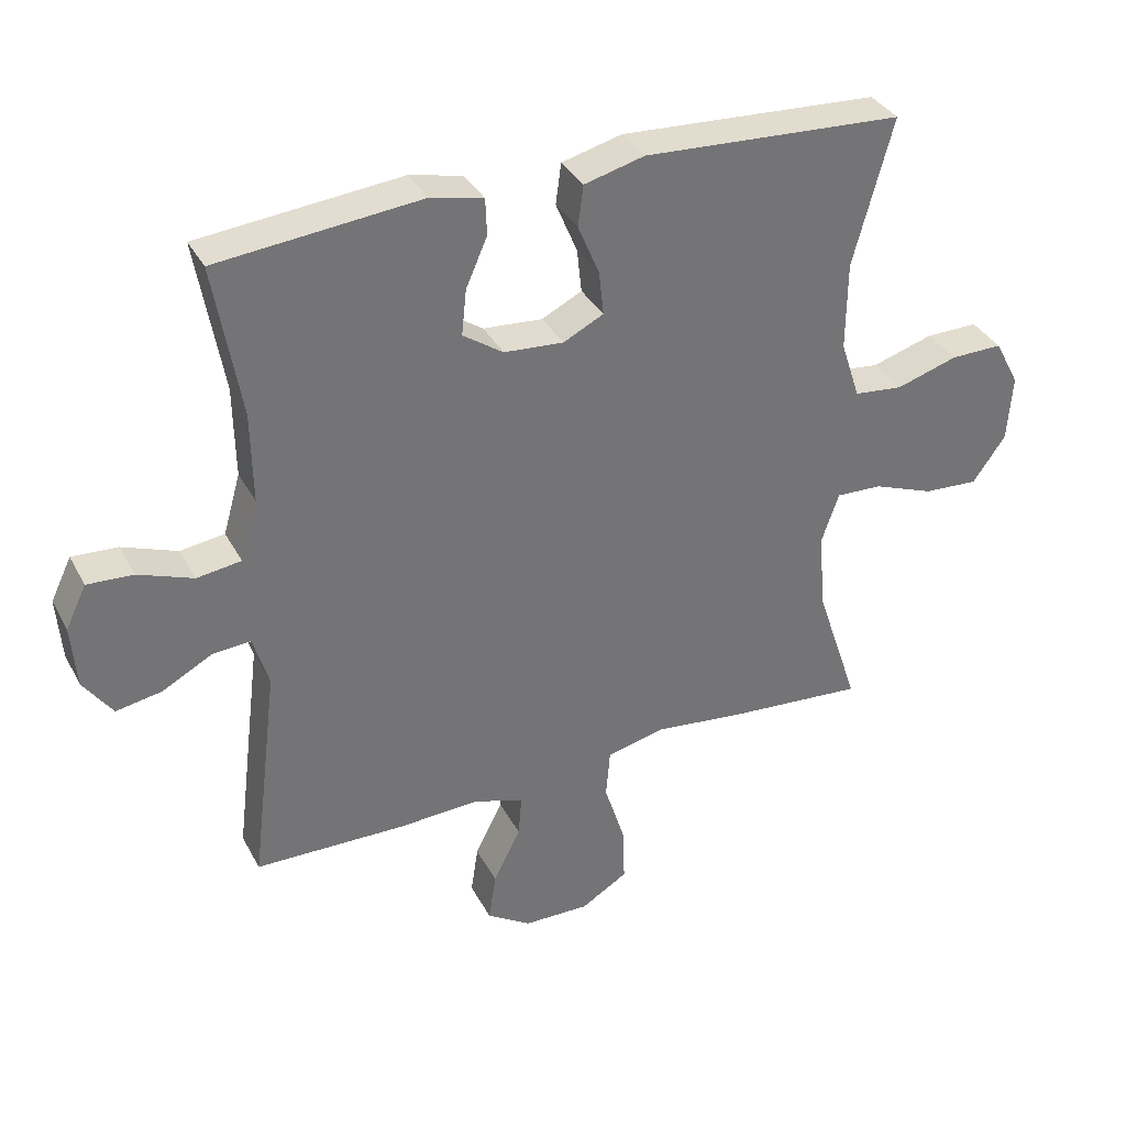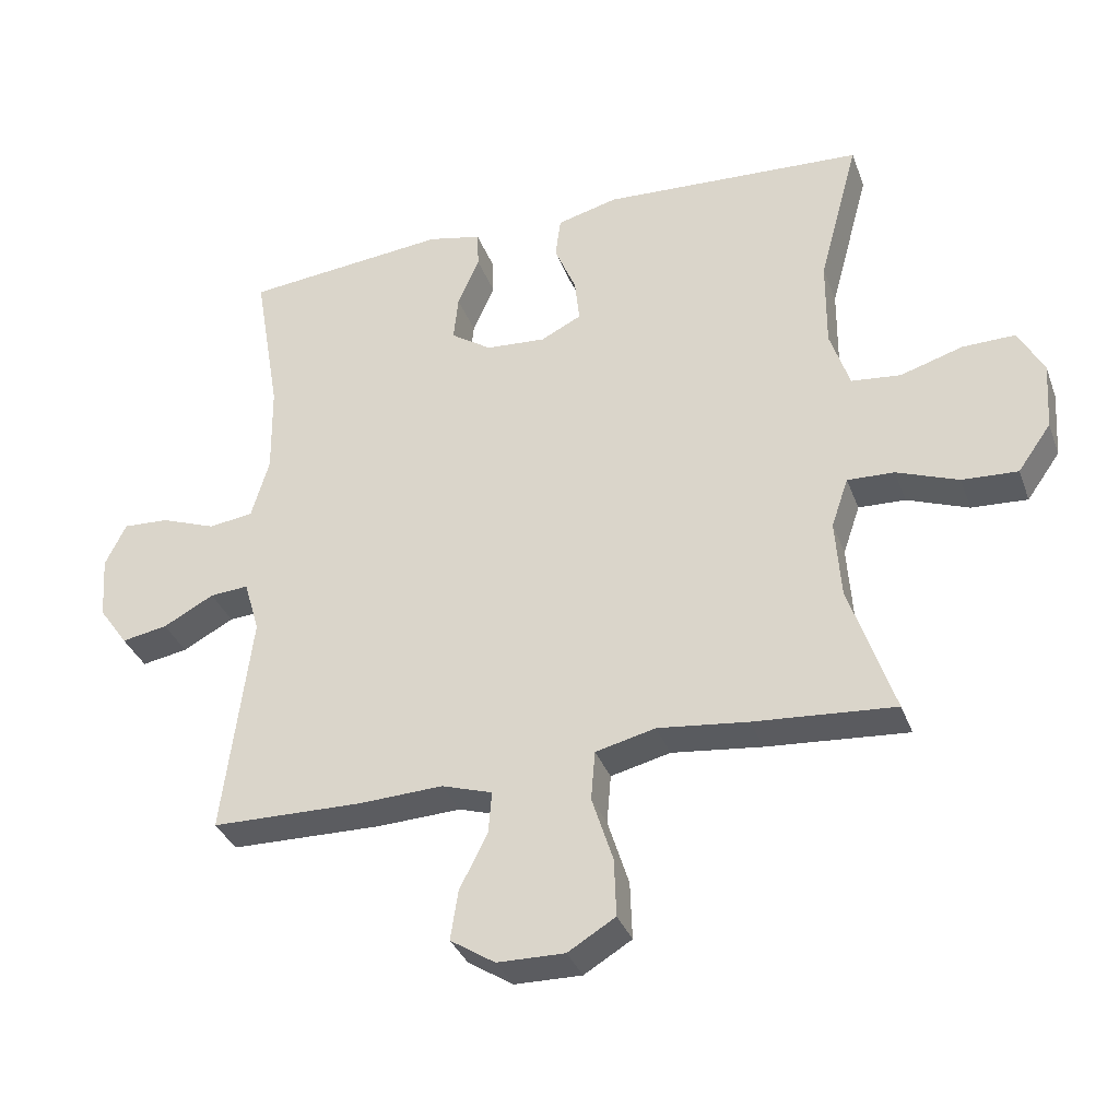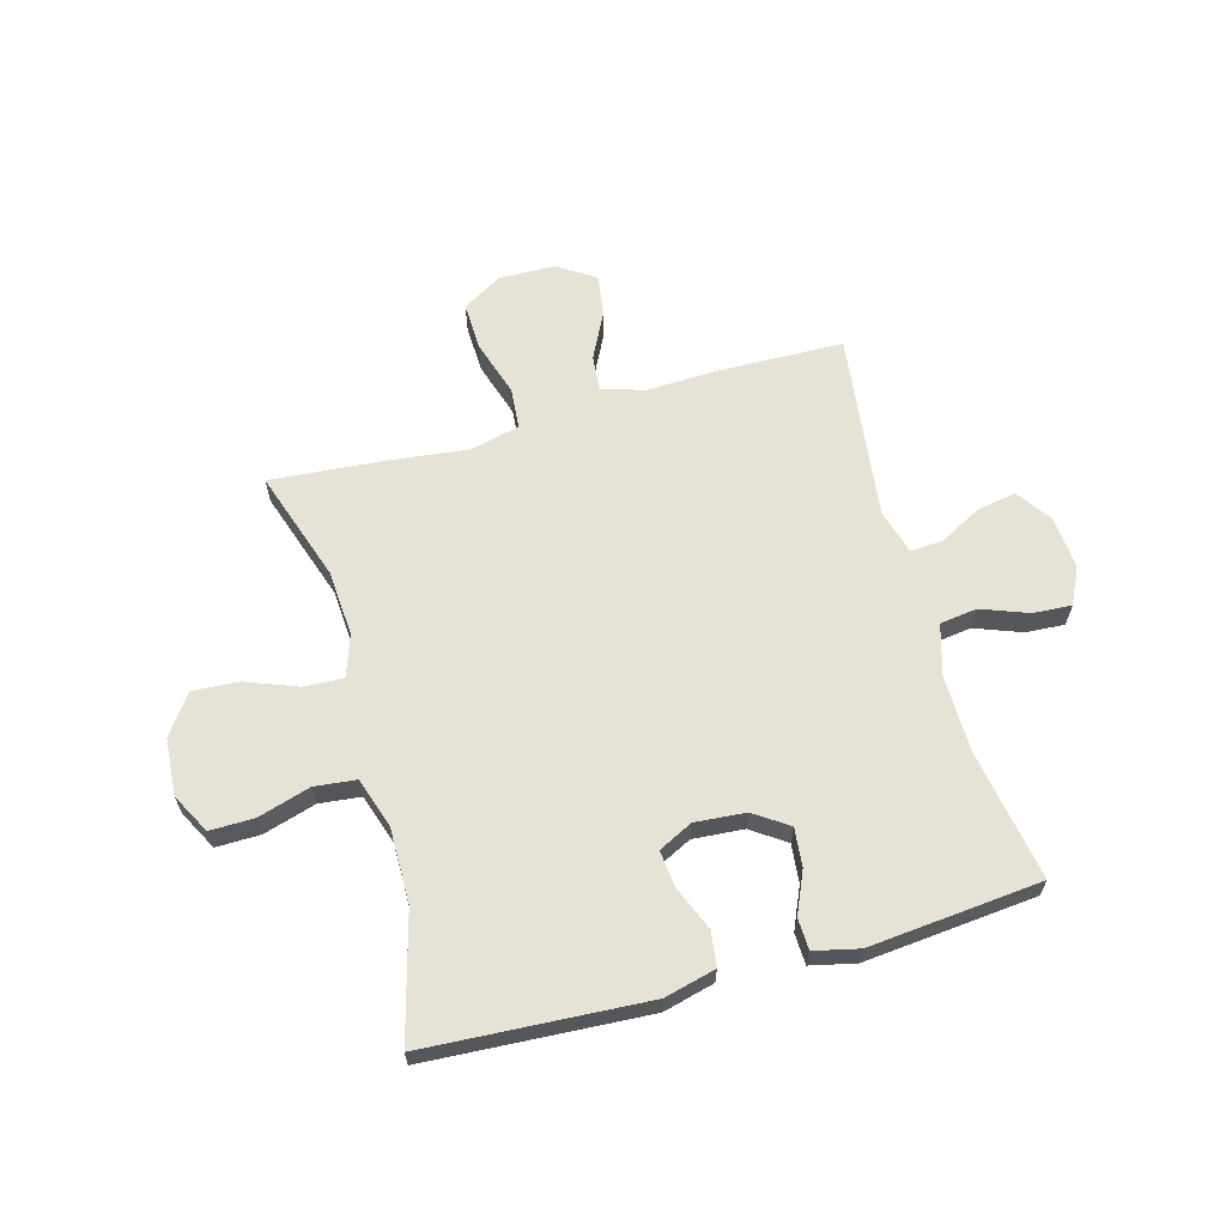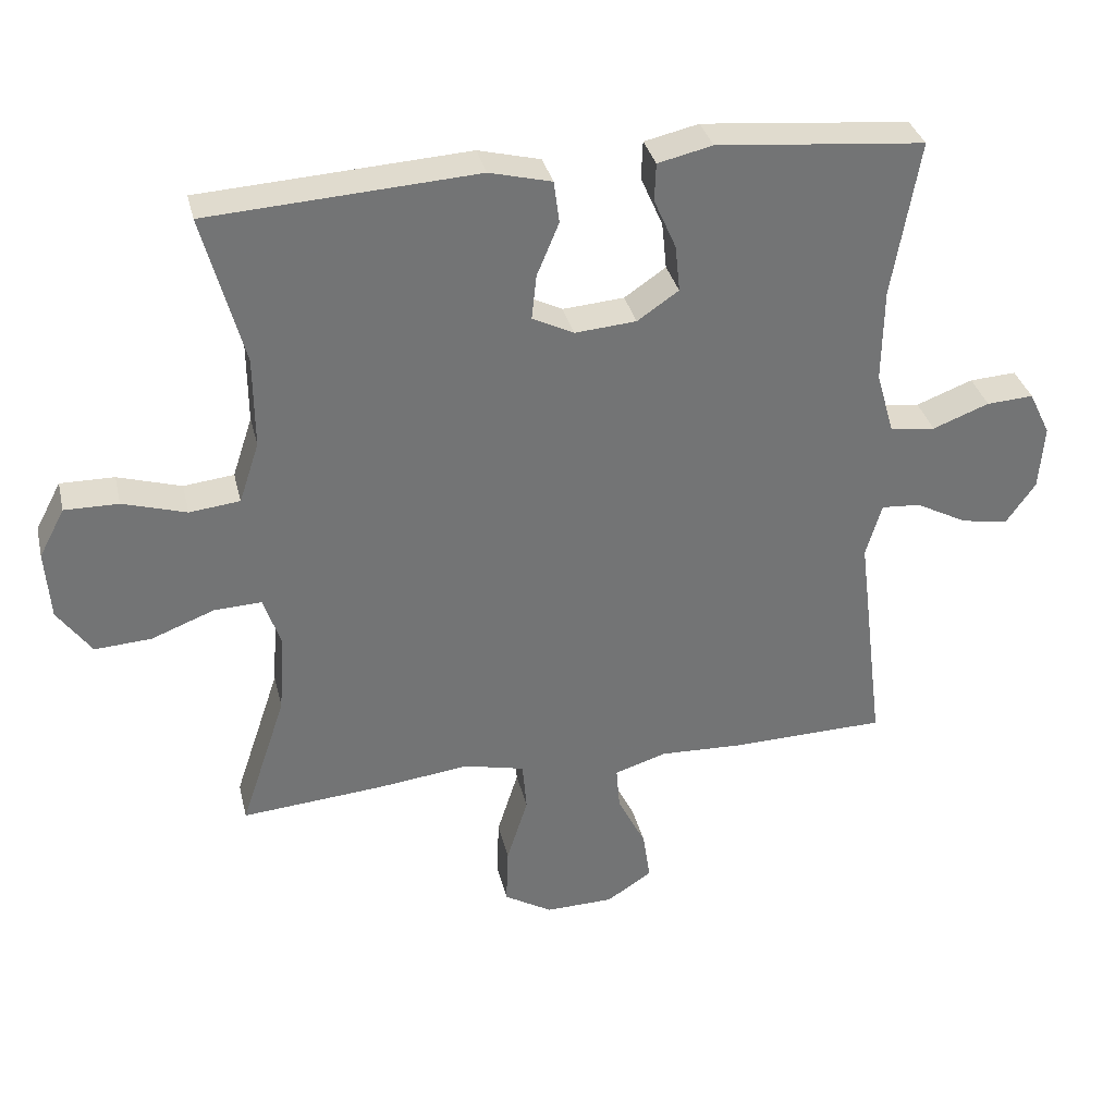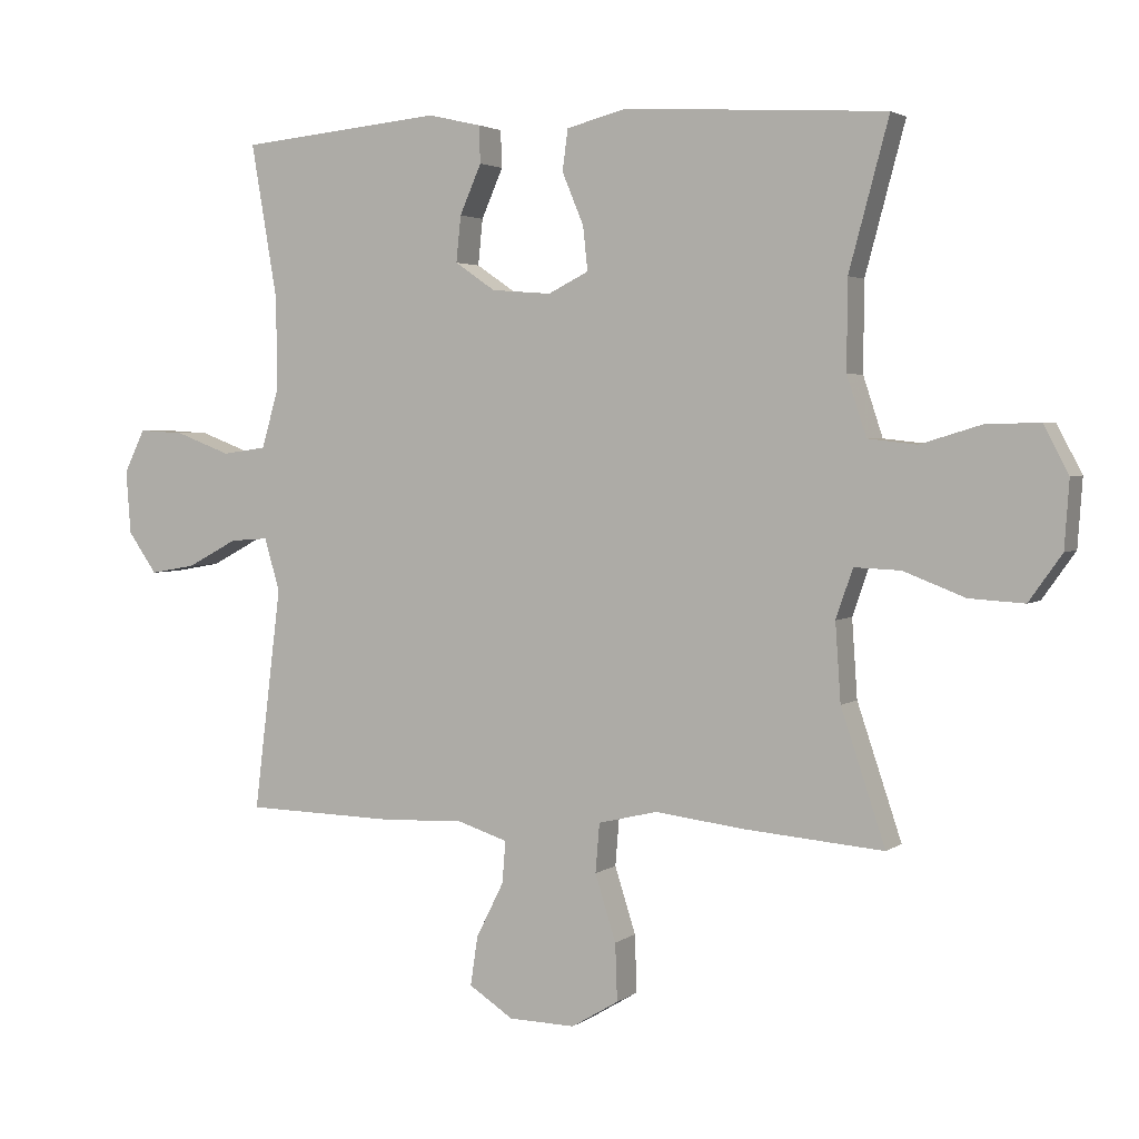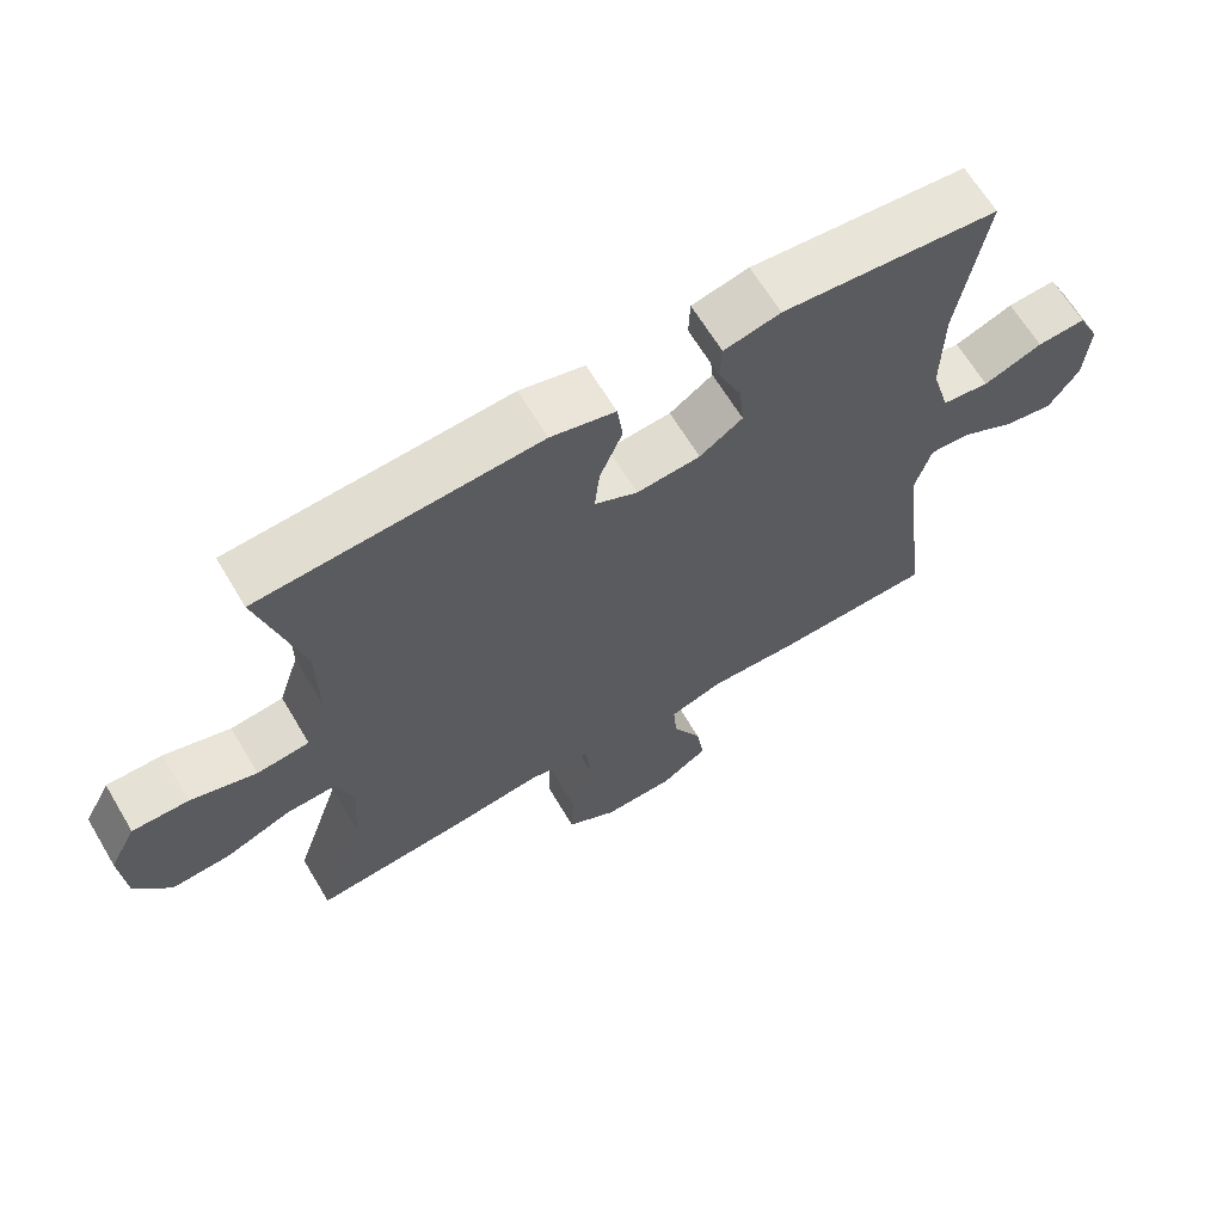
<metadata>
{"format":"obj","ext":"obj","renderer":"f3d","projection":"perspective","resolution":1024,"background":"white","views":[{"elev":35.4,"azim":155.0,"up":"+Z"},{"elev":-34.8,"azim":-161.1,"up":"+Z"},{"elev":63.4,"azim":-15.5,"up":"+Y"},{"elev":34.2,"azim":-13.2,"up":"+Z"},{"elev":3.0,"azim":-155.0,"up":"+Z"},{"elev":65.4,"azim":-30.9,"up":"+Z"}]}
</metadata>
<code>
v 0.5 0.07 -0.5
v 0.276 0.07 -0.505
v 0.153 0.07 -0.5
v 0.078 0.07 -0.524
v 0.083 0.07 -0.586
v 0.124 0.07 -0.668
v 0.135 0.07 -0.741
v 0.069 0.07 -0.784
v -0.03 0.07 -0.786
v -0.1 0.07 -0.744
v -0.097 0.07 -0.659
v -0.066 0.07 -0.561
v -0.072 0.07 -0.488
v -0.16 0.07 -0.467
v -0.293 0.07 -0.483
v -0.5 0.07 -0.5
v -0.434 0.07 -0.303
v -0.426 0.07 -0.187
v -0.451 0.07 -0.114
v -0.52 0.07 -0.117
v -0.611 0.07 -0.152
v -0.693 0.07 -0.157
v -0.742 0.07 -0.088
v -0.749 0.07 0.012
v -0.712 0.07 0.082
v -0.634 0.07 0.081
v -0.542 0.07 0.053
v -0.469 0.07 0.061
v -0.44 0.07 0.149
v -0.441 0.07 0.281
v -0.5 0.07 0.5
v -0.112 0.07 0.523
v -0.022 0.07 0.5
v -0.014 0.07 0.439
v -0.046 0.07 0.362
v -0.053 0.07 0.297
v 0.007 0.07 0.267
v 0.096 0.07 0.274
v 0.156 0.07 0.315
v 0.149 0.07 0.383
v 0.117 0.07 0.456
v 0.119 0.07 0.511
v 0.198 0.07 0.529
v 0.5 0.07 0.5
v 0.461 0.07 0.272
v 0.459 0.07 0.136
v 0.485 0.07 0.046
v 0.551 0.07 0.037
v 0.633 0.07 0.068
v 0.701 0.07 0.072
v 0.732 0.07 0.008
v 0.725 0.07 -0.086
v 0.682 0.07 -0.147
v 0.614 0.07 -0.135
v 0.539 0.07 -0.095
v 0.482 0.07 -0.091
v 0.459 0.07 -0.169
v 0.5 0 -0.5
v 0.276 0 -0.505
v 0.153 0 -0.5
v 0.078 0 -0.524
v 0.083 0 -0.586
v 0.124 0 -0.668
v 0.135 0 -0.741
v 0.069 0 -0.784
v -0.03 0 -0.786
v -0.1 0 -0.744
v -0.097 0 -0.659
v -0.066 0 -0.561
v -0.072 0 -0.488
v -0.16 0 -0.467
v -0.293 0 -0.483
v -0.5 0 -0.5
v -0.434 0 -0.303
v -0.426 0 -0.187
v -0.451 0 -0.114
v -0.52 0 -0.117
v -0.611 0 -0.152
v -0.693 0 -0.157
v -0.742 0 -0.088
v -0.749 0 0.012
v -0.712 0 0.082
v -0.634 0 0.081
v -0.542 0 0.053
v -0.469 0 0.061
v -0.44 0 0.149
v -0.441 0 0.281
v -0.5 0 0.5
v -0.112 0 0.523
v -0.022 0 0.5
v -0.014 0 0.439
v -0.046 0 0.362
v -0.053 0 0.297
v 0.007 0 0.267
v 0.096 0 0.274
v 0.156 0 0.315
v 0.149 0 0.383
v 0.117 0 0.456
v 0.119 0 0.511
v 0.198 0 0.529
v 0.5 0 0.5
v 0.461 0 0.272
v 0.459 0 0.136
v 0.485 0 0.046
v 0.551 0 0.037
v 0.633 0 0.068
v 0.701 0 0.072
v 0.732 0 0.008
v 0.725 0 -0.086
v 0.682 0 -0.147
v 0.614 0 -0.135
v 0.539 0 -0.095
v 0.482 0 -0.091
v 0.459 0 -0.169
f 53 54 55
f 52 53 55
f 51 52 55
f 50 51 55
f 49 50 55
f 48 49 55
f 47 48 55 56
f 46 47 56 57
f 43 44 45
f 42 43 45
f 41 42 45
f 40 41 45
f 39 40 45 46
f 38 39 46 57
f 33 34 35
f 32 33 35
f 31 32 35
f 30 31 35
f 29 30 35 36
f 28 29 36 37
f 25 26 27
f 24 25 27
f 23 24 27
f 22 23 27
f 21 22 27
f 20 21 27
f 19 20 27 28
f 1 2 3
f 57 1 3
f 38 57 3
f 37 38 3
f 28 37 3
f 19 28 3
f 18 19 3
f 10 11 12
f 9 10 12
f 8 9 12
f 7 8 12
f 6 7 12
f 5 6 12
f 4 5 12 13
f 3 4 13
f 18 3 13
f 17 18 13
f 14 15 16 17
f 13 14 17
f 112 111 110
f 112 110 109
f 112 109 108
f 112 108 107
f 112 107 106
f 112 106 105
f 113 112 105 104
f 114 113 104 103
f 102 101 100
f 102 100 99
f 102 99 98
f 102 98 97
f 103 102 97 96
f 114 103 96 95
f 92 91 90
f 92 90 89
f 92 89 88
f 92 88 87
f 93 92 87 86
f 94 93 86 85
f 84 83 82
f 84 82 81
f 84 81 80
f 84 80 79
f 84 79 78
f 84 78 77
f 85 84 77 76
f 60 59 58
f 60 58 114
f 60 114 95
f 60 95 94
f 60 94 85
f 60 85 76
f 60 76 75
f 69 68 67
f 69 67 66
f 69 66 65
f 69 65 64
f 69 64 63
f 69 63 62
f 70 69 62 61
f 70 61 60
f 70 60 75
f 70 75 74
f 74 73 72 71
f 74 71 70
f 1 58 59 2
f 2 59 60 3
f 3 60 61 4
f 4 61 62 5
f 5 62 63 6
f 6 63 64 7
f 7 64 65 8
f 8 65 66 9
f 9 66 67 10
f 10 67 68 11
f 11 68 69 12
f 12 69 70 13
f 13 70 71 14
f 14 71 72 15
f 15 72 73 16
f 16 73 74 17
f 17 74 75 18
f 18 75 76 19
f 19 76 77 20
f 20 77 78 21
f 21 78 79 22
f 22 79 80 23
f 23 80 81 24
f 24 81 82 25
f 25 82 83 26
f 26 83 84 27
f 27 84 85 28
f 28 85 86 29
f 29 86 87 30
f 30 87 88 31
f 31 88 89 32
f 32 89 90 33
f 33 90 91 34
f 34 91 92 35
f 35 92 93 36
f 36 93 94 37
f 37 94 95 38
f 38 95 96 39
f 39 96 97 40
f 40 97 98 41
f 41 98 99 42
f 42 99 100 43
f 43 100 101 44
f 44 101 102 45
f 45 102 103 46
f 46 103 104 47
f 47 104 105 48
f 48 105 106 49
f 49 106 107 50
f 50 107 108 51
f 51 108 109 52
f 52 109 110 53
f 53 110 111 54
f 54 111 112 55
f 55 112 113 56
f 56 113 114 57
f 57 114 58 1

</code>
